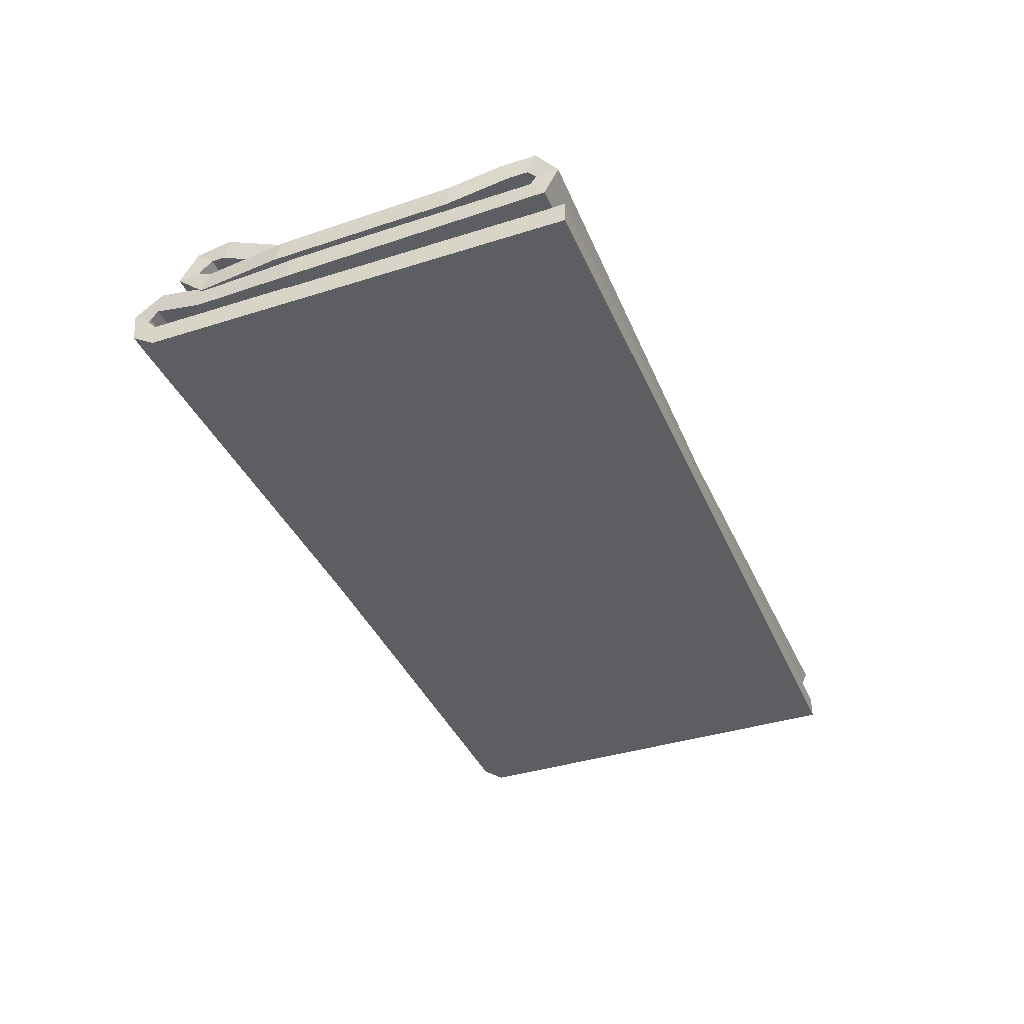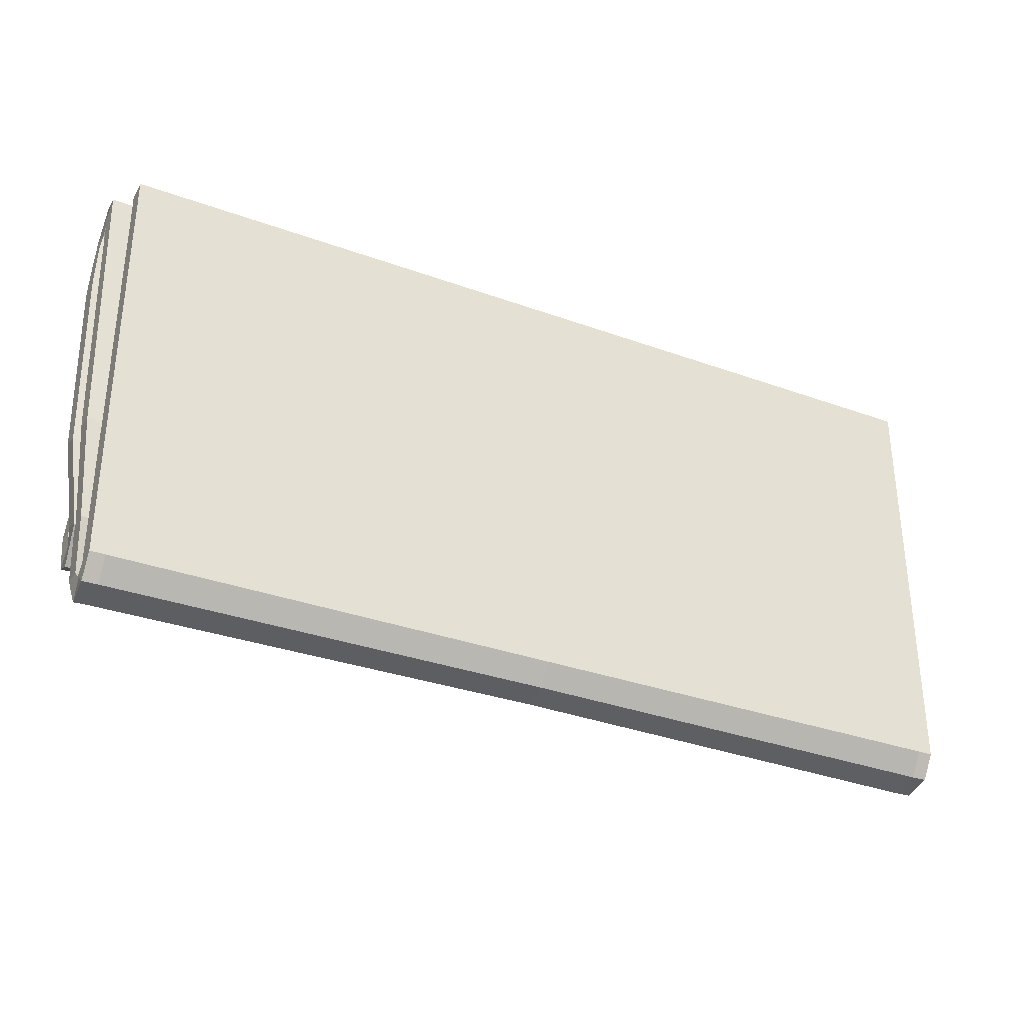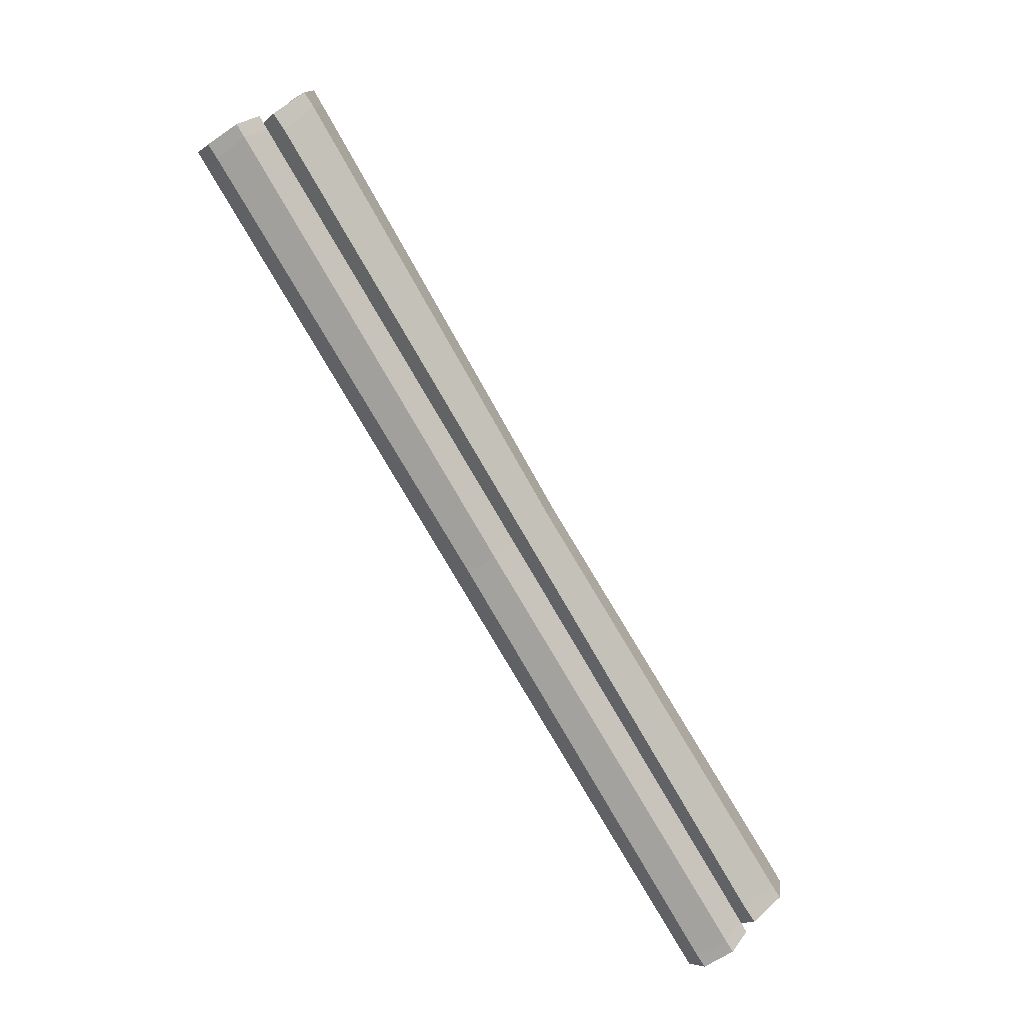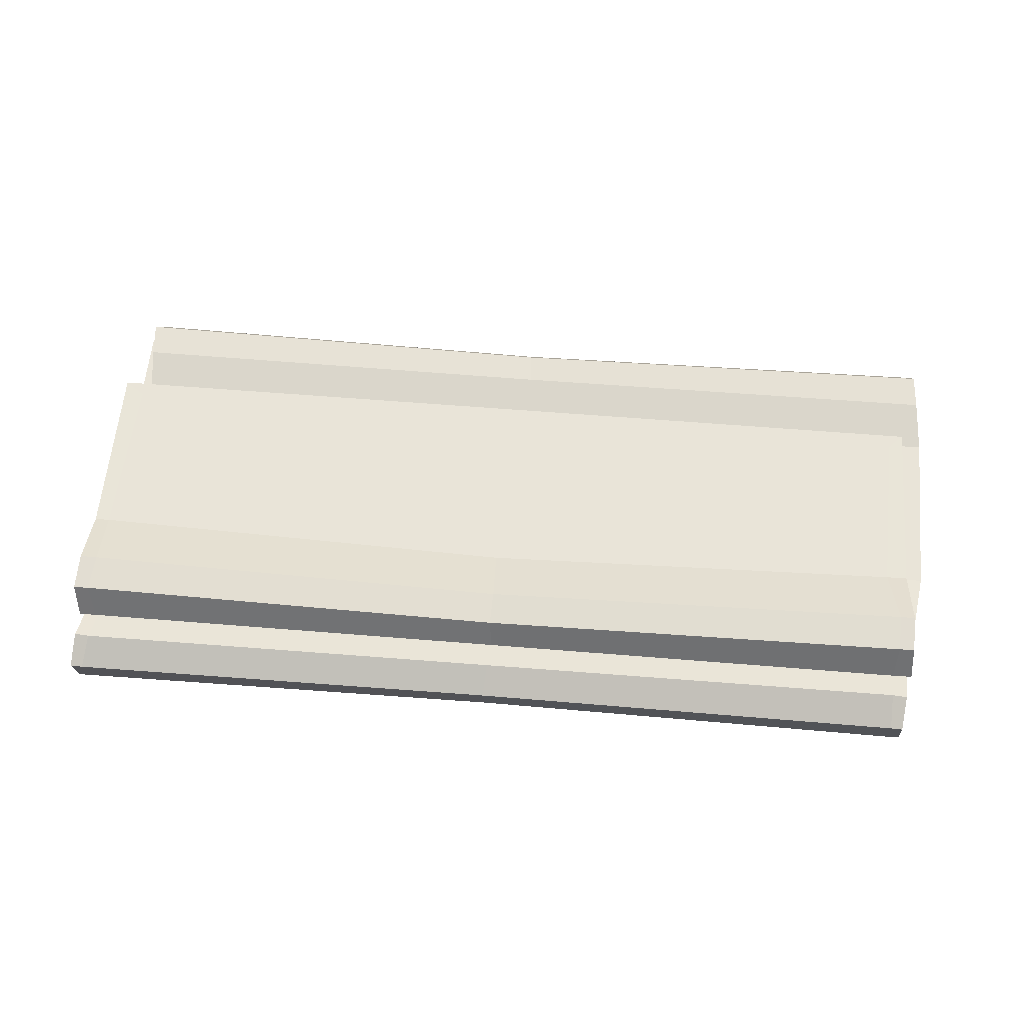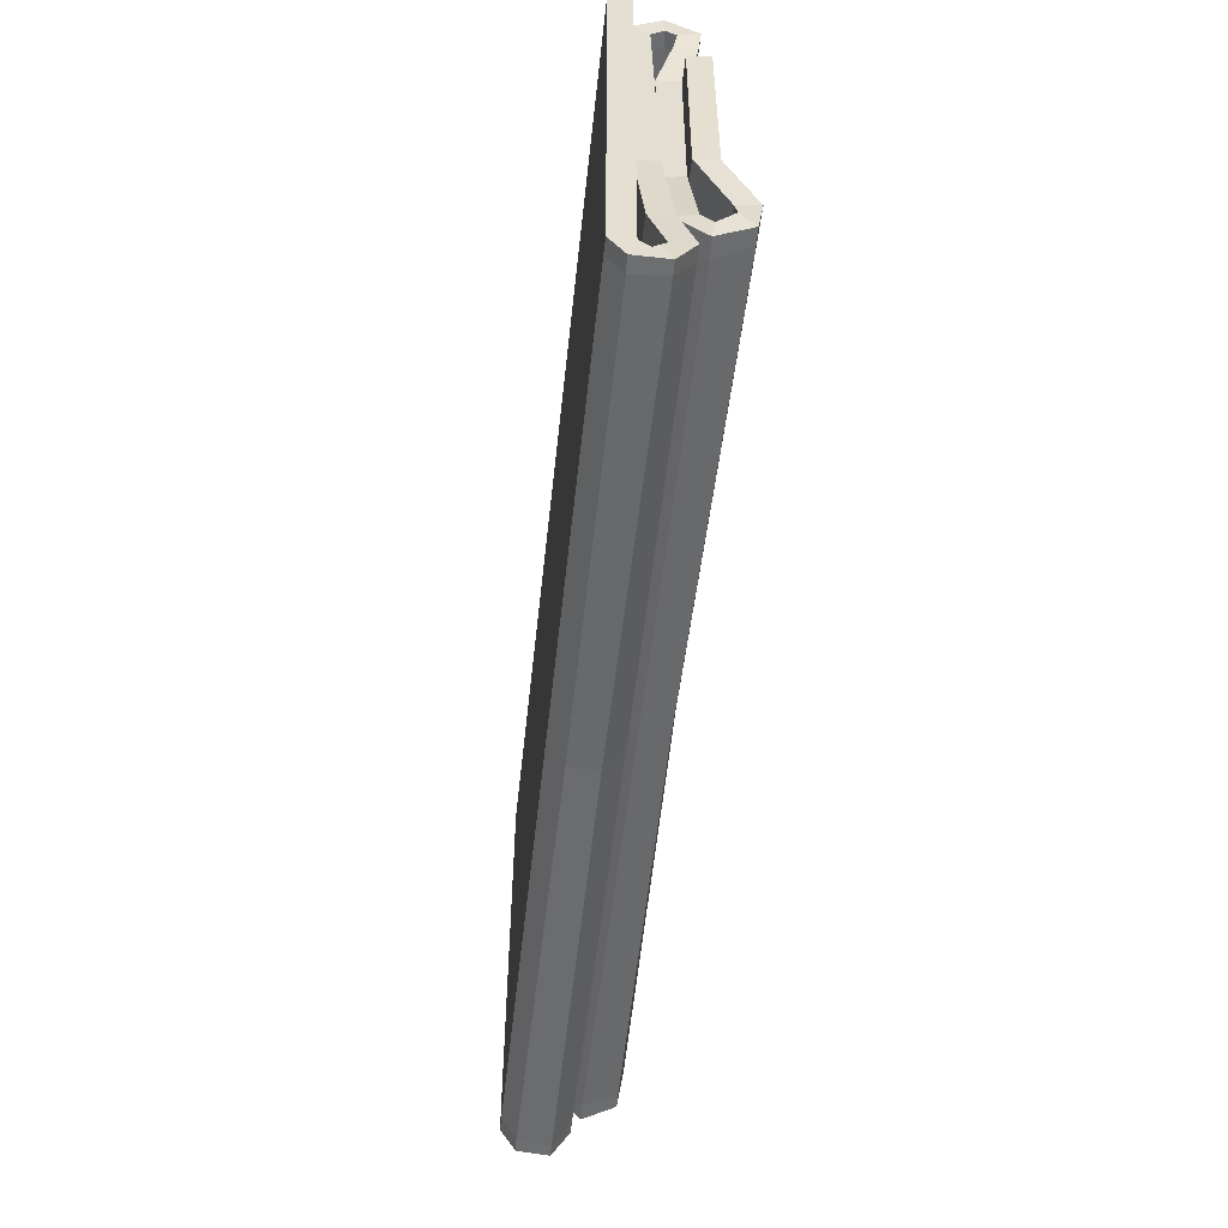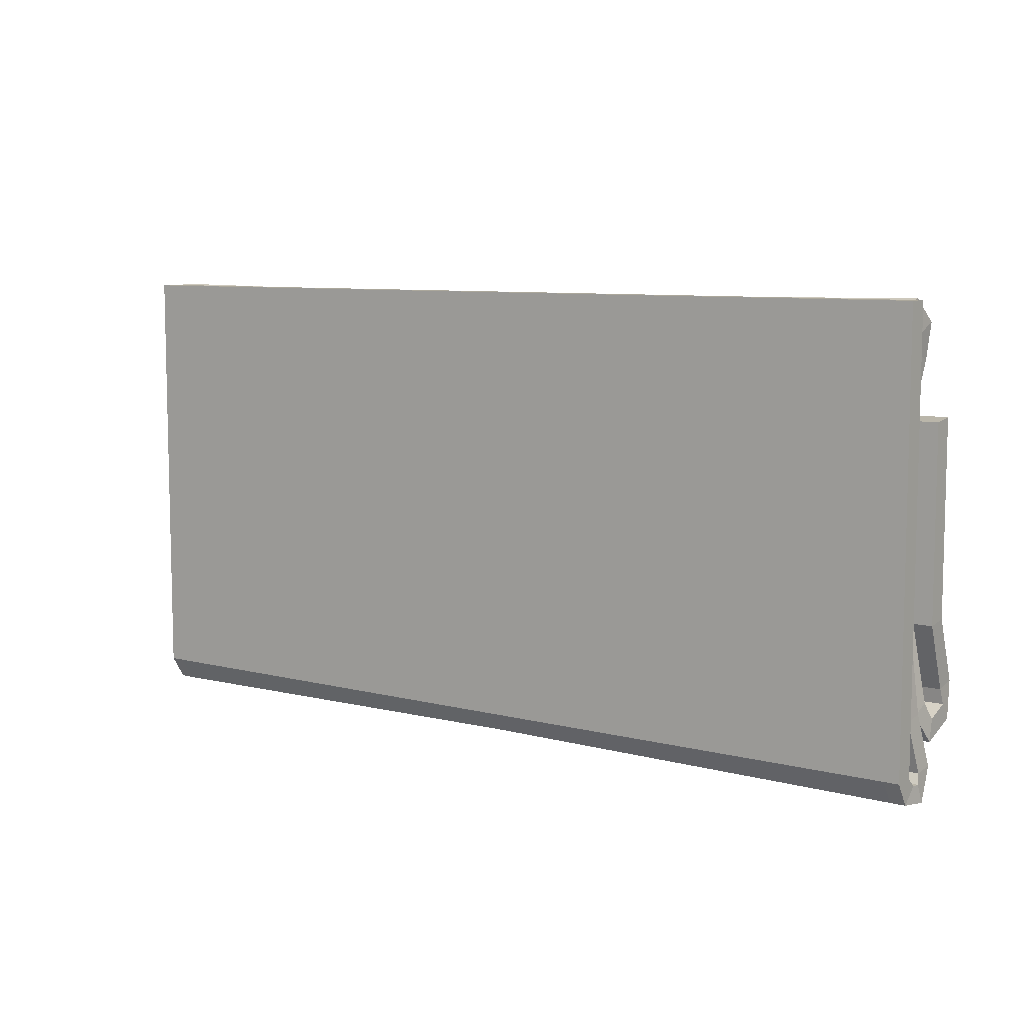
<metadata>
{"format":"obj","ext":"obj","renderer":"f3d","projection":"perspective","resolution":1024,"background":"white","views":[{"elev":-38.5,"azim":-68.2,"up":"+Y"},{"elev":-33.0,"azim":-26.6,"up":"+Z"},{"elev":-78.0,"azim":120.2,"up":"+Z"},{"elev":59.8,"azim":-175.2,"up":"+Y"},{"elev":-53.5,"azim":83.8,"up":"+Z"},{"elev":8.1,"azim":35.4,"up":"+Z"}]}
</metadata>
<code>
v -70 0 35
v 70 0 35
v -70 3.344 35
v 70 3.344 35
v -70 3.344 -31.43
v 70 3.344 -31.43
v -70 0 -31.43
v 70 0 -31.43
v -70 4.842 -32.83
v 70 4.842 -32.83
v 70 2.291 -34.99
v -70 2.291 -34.99
v -69.69 5.656 -32.72
v 70.31 5.656 -32.72
v 70.31 7.178 -35.69
v -69.69 7.178 -35.69
v -70.05 6.604 -31.37
v 69.95 6.604 -31.37
v 69.95 9.93 -31.02
v -70.05 9.93 -31.02
v -70.84 4.395 -23.58
v 69.16 4.395 -23.58
v 69.16 7.72 -23.23
v -70.84 7.72 -23.23
v -72.21 3.21 -7.926
v 67.79 3.21 -7.926
v 67.79 6.535 -7.576
v -72.21 6.535 -7.576
v -73.12 3.269 33.14
v 66.88 3.269 33.14
v 66.88 5.868 31.03
v -73.12 5.868 31.03
v -72.71 7.71 35.12
v 67.29 7.71 35.12
v 67.29 7.619 31.77
v -72.71 7.619 31.77
v -72.59 12.35 31.68
v 67.41 12.35 31.68
v 67.41 9.25 30.42
v -72.59 9.25 30.42
v -73.01 11.78 26.34
v 66.99 11.78 26.34
v 66.99 8.728 27.7
v -73.01 8.728 27.7
v -73.72 9.68 18.61
v 66.28 9.68 18.61
v 66.28 6.36 18.22
v -73.72 6.36 18.22
v -73.15 9.579 -8.642
v 66.85 9.579 -8.642
v 66.87 6.461 -9.85
v -73.13 6.461 -9.85
v -71.01 10.3 -22.14
v 68.99 10.3 -22.14
v 68.95 7.179 -23.35
v -71.05 7.179 -23.35
v -70.52 11.88 -24.64
v 69.48 11.88 -24.64
v 69.42 11.44 -27.95
v -70.58 11.44 -27.95
v -69.99 14.39 -22.9
v 70.01 14.39 -22.9
v 69.86 16.48 -25.5
v -70.14 16.48 -25.5
v -70.29 14.04 -20.7
v 69.71 14.04 -20.7
v 69.71 17.31 -20.01
v -70.29 17.31 -20.01
v -69.98 9.682 -10.76
v 70.02 9.682 -10.76
v 70.02 12.99 -10.28
v -69.98 12.99 -10.28
v -69.98 9.682 17.99
v 70.02 9.682 17.99
v 70.02 12.99 18.46
v -69.98 12.99 18.46
v -2.611 11.57 31.14
v -2.996 11.42 26.3
v -3.721 9.68 18.61
v -3.145 9.579 -8.642
v -1.007 10.3 -22.14
v -0.5204 11.88 -24.64
v 0.01183 14.39 -22.9
v -0.2921 14.04 -20.7
v 0.02203 9.682 -10.76
v 0.02203 9.682 17.99
v 0.02203 12.99 18.46
v 0 0 35
v 0 3.344 35
v 0 3.344 -31.43
v 0 4.842 -32.83
v 0.3142 5.656 -32.72
v -0.04671 6.604 -31.37
v -0.8446 4.395 -23.58
v -2.207 3.21 -7.926
v -3.11 3.218 32.92
v -2.717 7.352 34.26
v -67.7 0 -31.43
v 0 0 -31.43
v 0 0 32.7
v -67.7 0 32.7
v -67.7 2.219 -34.98
v 0 2.531 -34.56
v -67.84 7.144 -35.62
v 0.3142 6.938 -35.26
v -67.75 9.938 -30.84
v -0.04671 9.93 -31.02
v -68.55 7.682 -23.03
v -0.8446 7.72 -23.23
v -69.91 6.528 -7.45
v -2.207 6.535 -7.576
v -70.81 5.642 30.97
v -3.117 5.868 31.03
v -70.41 7.344 31.72
v -2.707 7.619 31.77
v -70.28 9.167 30.29
v -2.59 9.25 30.42
v -70.73 8.675 27.45
v -3.014 8.728 27.7
v -71.41 6.34 18.16
v -3.716 6.36 18.22
v -70.83 6.452 -9.65
v -3.131 6.461 -9.85
v -68.76 7.112 -23.11
v -1.049 7.179 -23.35
v -67.55 11.3 -27.93
v -0.5844 11.44 -27.95
v -67.84 16.41 -25.51
v -0.1431 15.74 -25.97
v -67.99 17.33 -20.01
v -0.2921 16.44 -20.93
v -66.71 13.01 -10.31
v 0.02203 12.82 -12.02
v -67.68 12.99 16.16
v 0.02203 12.99 15.13
v 67.72 12.98 -10.25
v 66.83 12.99 16.16
v 67.01 17.29 -20.01
v 67.56 16.56 -25.49
v 66.68 11.58 -27.97
v 66.66 7.246 -23.59
v 64.57 6.47 -10.05
v 63.98 6.38 18.27
v 64.7 8.781 27.95
v 65.11 9.332 30.56
v 65 7.894 31.83
v 64.58 6.095 31.1
v 65.5 6.543 -7.702
v 66.87 7.759 -23.44
v 67.66 9.922 -31.19
v 68.37 7.212 -35.77
v 67.7 2.363 -35.01
v 67.7 0 -31.43
v 67.7 0 32.7
f 1 88 89 3
f 3 89 90 5
f 73 86 87 76
f 98 99 100 101
f 2 8 6 4
f 7 1 3 5
f 5 90 91 9
f 6 8 11 10
f 99 98 102 103
f 7 5 9 12
f 9 91 92 13
f 10 11 15 14
f 103 102 104 105
f 12 9 13 16
f 13 92 93 17
f 14 15 19 18
f 105 104 106 107
f 16 13 17 20
f 17 93 94 21
f 18 19 23 22
f 107 106 108 109
f 20 17 21 24
f 21 94 95 25
f 22 23 27 26
f 109 108 110 111
f 24 21 25 28
f 111 110 112 113
f 28 25 29 32
f 95 96 29 25
f 27 31 30 26
f 29 96 97 33
f 30 31 35 34
f 113 112 114 115
f 32 29 33 36
f 33 97 77 37
f 34 35 39 38
f 115 114 116 117
f 36 33 37 40
f 37 77 78 41
f 38 39 43 42
f 117 116 118 119
f 40 37 41 44
f 41 78 79 45
f 42 43 47 46
f 119 118 120 121
f 44 41 45 48
f 45 79 80 49
f 46 47 51 50
f 121 120 122 123
f 48 45 49 52
f 49 80 81 53
f 50 51 55 54
f 123 122 124 125
f 52 49 53 56
f 53 81 82 57
f 54 55 59 58
f 125 124 126 127
f 56 53 57 60
f 57 82 83 61
f 58 59 63 62
f 127 126 128 129
f 60 57 61 64
f 61 83 84 65
f 62 63 67 66
f 129 128 130 131
f 64 61 65 68
f 65 84 85 69
f 66 67 71 70
f 131 130 132 133
f 68 65 69 72
f 69 85 86 73
f 70 71 75 74
f 133 132 134 135
f 72 69 73 76
f 77 38 42 78
f 79 78 42 46
f 80 79 46 50
f 81 80 50 54
f 82 81 54 58
f 83 82 58 62
f 84 83 62 66
f 85 84 66 70
f 86 85 70 74
f 87 86 74 75
f 136 133 135 137
f 138 131 133 136
f 139 129 131 138
f 140 127 129 139
f 141 125 127 140
f 142 123 125 141
f 143 121 123 142
f 144 119 121 143
f 145 117 119 144
f 146 115 117 145
f 147 113 115 146
f 148 111 113 147
f 149 109 111 148
f 150 107 109 149
f 151 105 107 150
f 152 103 105 151
f 153 99 103 152
f 100 99 153 154
f 89 88 2 4
f 90 89 4 6
f 91 90 6 10
f 92 91 10 14
f 93 92 14 18
f 94 93 18 22
f 95 94 22 26
f 26 30 96 95
f 97 96 30 34
f 77 97 34 38
f 88 1 101 100
f 1 7 98 101
f 7 12 102 98
f 12 16 104 102
f 16 20 106 104
f 20 24 108 106
f 24 28 110 108
f 28 32 112 110
f 32 36 114 112
f 36 40 116 114
f 40 44 118 116
f 44 48 120 118
f 48 52 122 120
f 52 56 124 122
f 56 60 126 124
f 60 64 128 126
f 64 68 130 128
f 68 72 132 130
f 72 76 134 132
f 76 87 135 134
f 87 75 137 135
f 75 71 136 137
f 71 67 138 136
f 67 63 139 138
f 63 59 140 139
f 59 55 141 140
f 55 51 142 141
f 51 47 143 142
f 47 43 144 143
f 43 39 145 144
f 39 35 146 145
f 35 31 147 146
f 31 27 148 147
f 27 23 149 148
f 23 19 150 149
f 19 15 151 150
f 15 11 152 151
f 11 8 153 152
f 8 2 154 153
f 2 88 100 154

</code>
